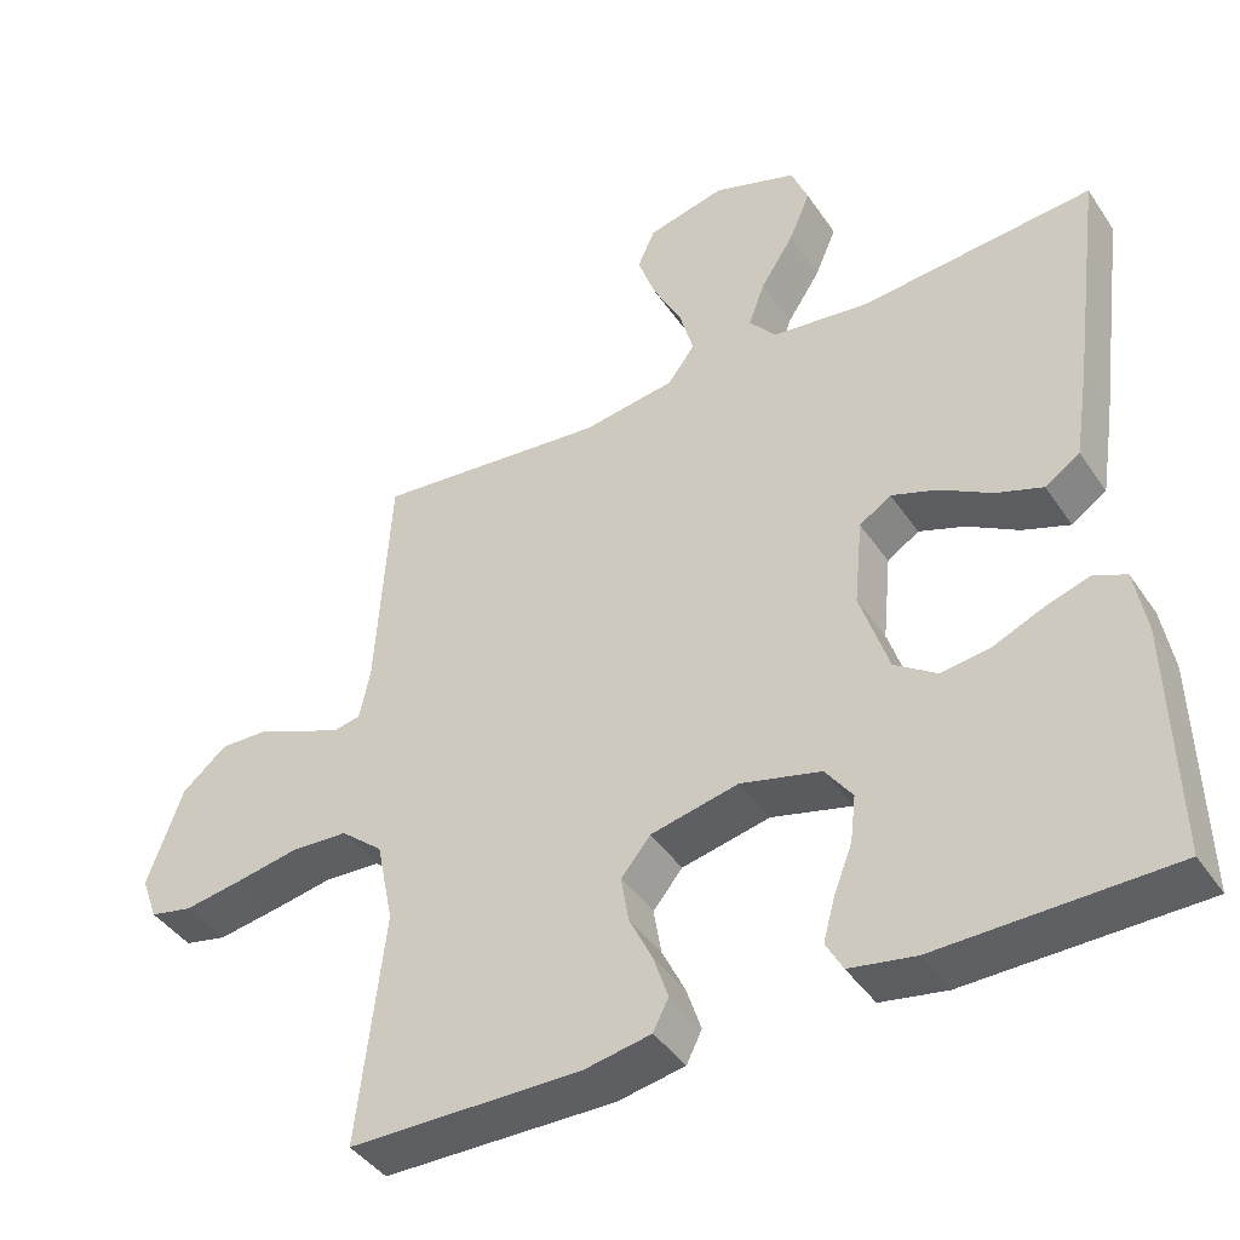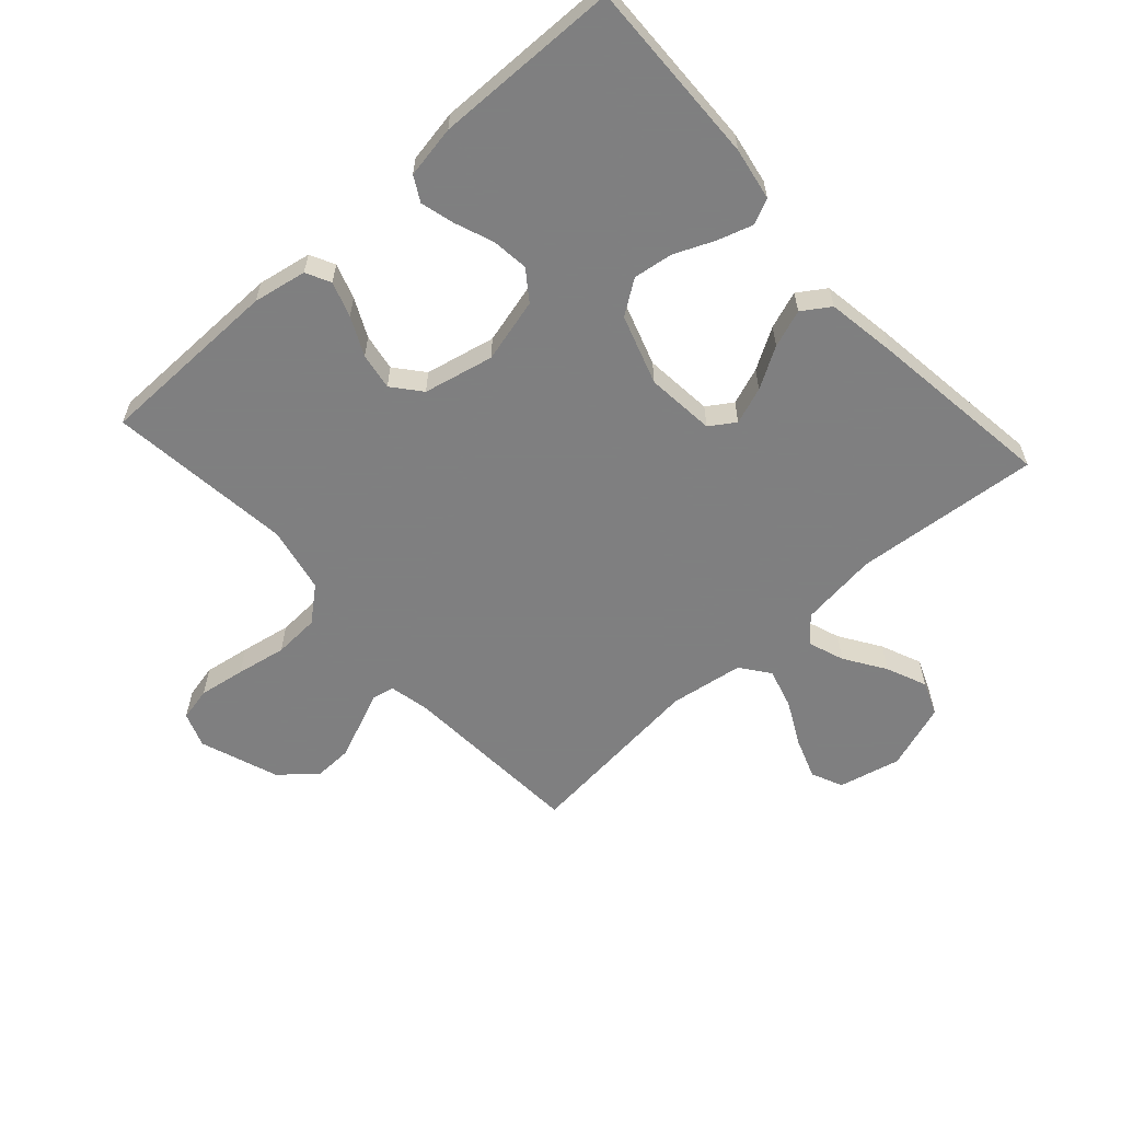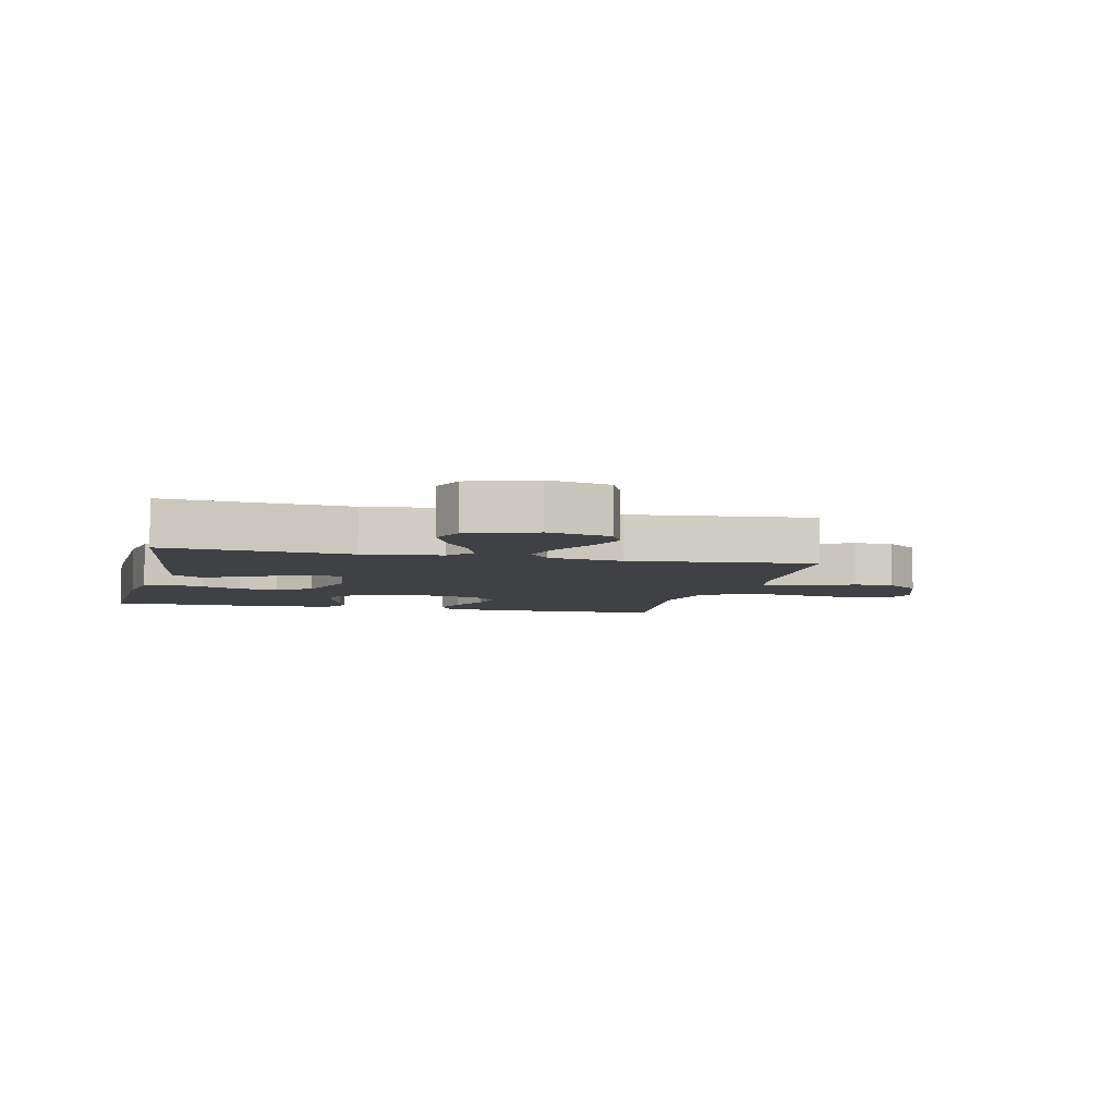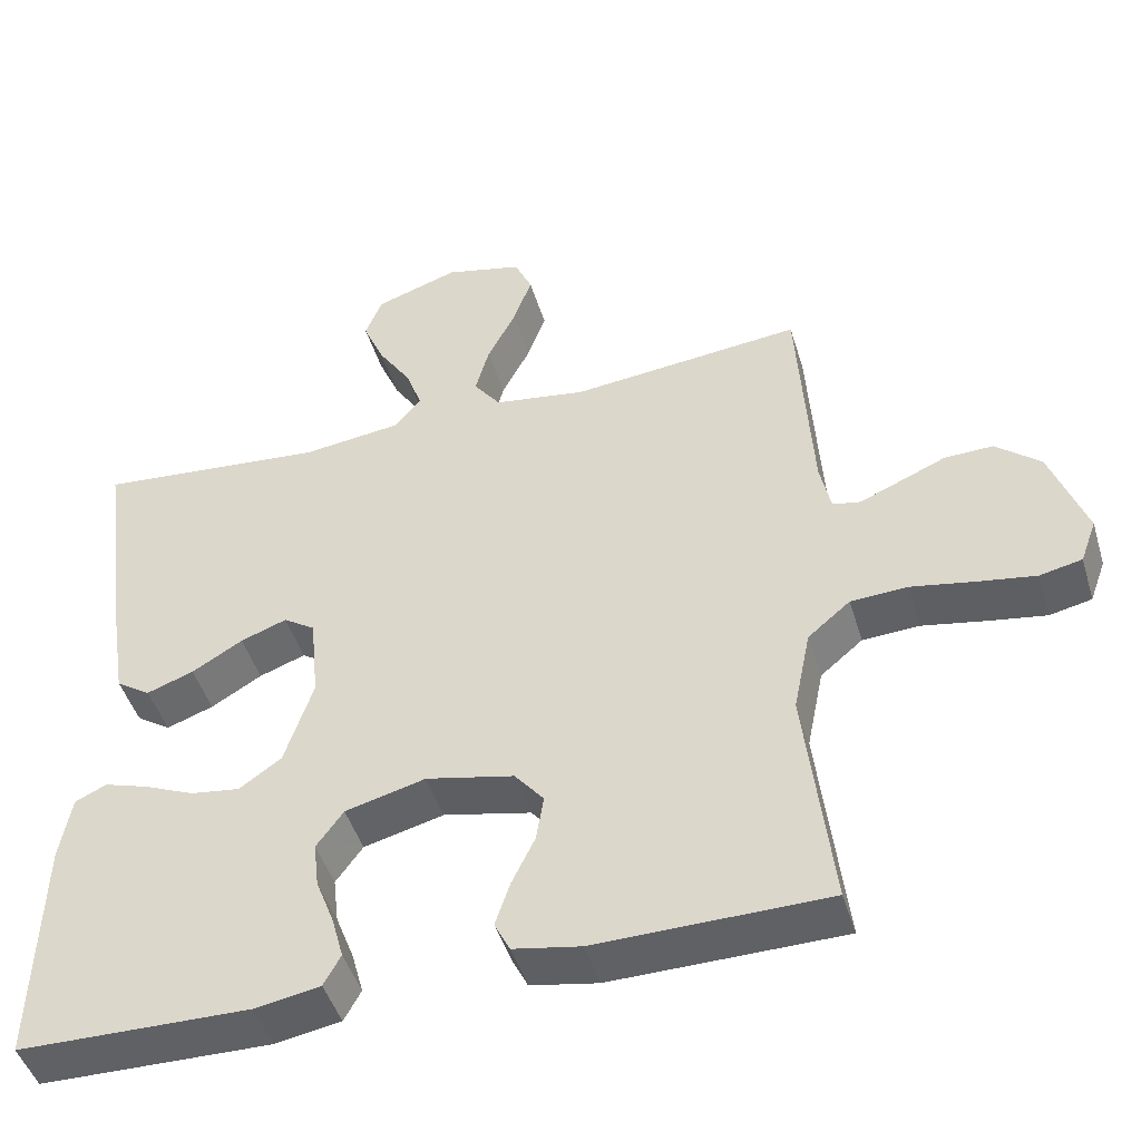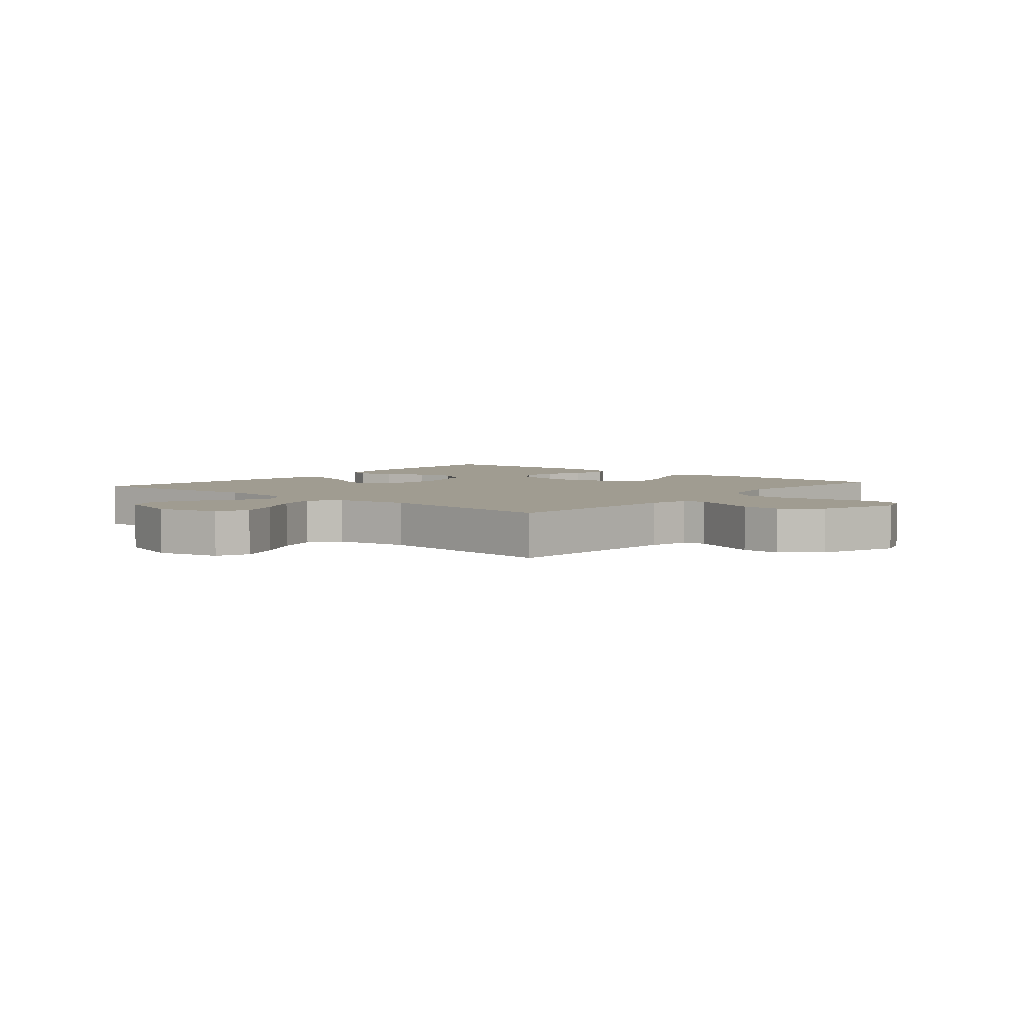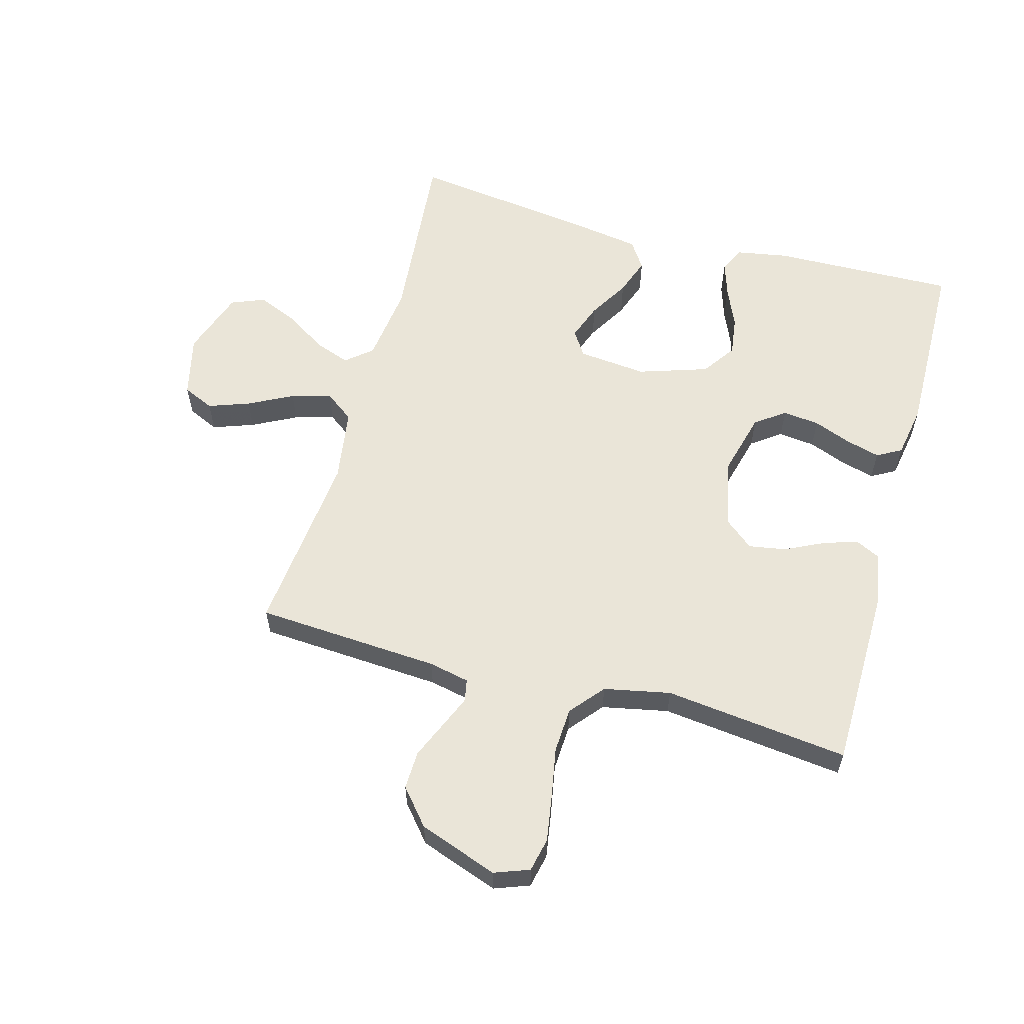
<metadata>
{"format":"obj","ext":"obj","renderer":"f3d","projection":"perspective","resolution":1024,"background":"white","views":[{"elev":-42.2,"azim":-148.7,"up":"+Z"},{"elev":-59.9,"azim":-138.0,"up":"+Y"},{"elev":-5.8,"azim":-13.3,"up":"+Y"},{"elev":-46.3,"azim":16.6,"up":"+Z"},{"elev":4.4,"azim":40.0,"up":"+Y"},{"elev":58.9,"azim":105.4,"up":"+Y"}]}
</metadata>
<code>
v -0.5 0.07 0.5
v -0.2 0.07 0.473
v -0.073 0.07 0.489
v -0.038 0.07 0.531
v -0.059 0.07 0.589
v -0.102 0.07 0.655
v -0.13 0.07 0.721
v -0.108 0.07 0.776
v 0 0.07 0.813
v 0.101 0.07 0.789
v 0.124 0.07 0.738
v 0.1 0.07 0.671
v 0.063 0.07 0.599
v 0.045 0.07 0.534
v 0.08 0.07 0.487
v 0.2 0.07 0.469
v 0.5 0.07 0.5
v 0.519 0.07 0.2
v 0.533 0.07 0.134
v 0.569 0.07 0.127
v 0.621 0.07 0.149
v 0.682 0.07 0.175
v 0.745 0.07 0.177
v 0.803 0.07 0.128
v 0.849 0.07 0
v 0.828 0.07 -0.057
v 0.773 0.07 -0.069
v 0.698 0.07 -0.057
v 0.616 0.07 -0.042
v 0.542 0.07 -0.046
v 0.487 0.07 -0.092
v 0.465 0.07 -0.2
v 0.5 0.07 -0.5
v 0.2 0.07 -0.504
v 0.113 0.07 -0.488
v 0.093 0.07 -0.448
v 0.112 0.07 -0.391
v 0.142 0.07 -0.329
v 0.152 0.07 -0.269
v 0.114 0.07 -0.223
v 0 0.07 -0.198
v -0.104 0.07 -0.225
v -0.139 0.07 -0.273
v -0.132 0.07 -0.333
v -0.108 0.07 -0.395
v -0.093 0.07 -0.45
v -0.115 0.07 -0.49
v -0.2 0.07 -0.505
v -0.5 0.07 -0.5
v -0.492 0.07 -0.2
v -0.477 0.07 -0.115
v -0.436 0.07 -0.096
v -0.379 0.07 -0.114
v -0.314 0.07 -0.142
v -0.25 0.07 -0.151
v -0.195 0.07 -0.113
v -0.158 0.07 0
v -0.169 0.07 0.112
v -0.21 0.07 0.139
v -0.27 0.07 0.117
v -0.336 0.07 0.078
v -0.397 0.07 0.056
v -0.442 0.07 0.086
v -0.46 0.07 0.2
v -0.5 0 0.5
v -0.2 0 0.473
v -0.073 0 0.489
v -0.038 0 0.531
v -0.059 0 0.589
v -0.102 0 0.655
v -0.13 0 0.721
v -0.108 0 0.776
v 0 0 0.813
v 0.101 0 0.789
v 0.124 0 0.738
v 0.1 0 0.671
v 0.063 0 0.599
v 0.045 0 0.534
v 0.08 0 0.487
v 0.2 0 0.469
v 0.5 0 0.5
v 0.519 0 0.2
v 0.533 0 0.134
v 0.569 0 0.127
v 0.621 0 0.149
v 0.682 0 0.175
v 0.745 0 0.177
v 0.803 0 0.128
v 0.849 0 0
v 0.828 0 -0.057
v 0.773 0 -0.069
v 0.698 0 -0.057
v 0.616 0 -0.042
v 0.542 0 -0.046
v 0.487 0 -0.092
v 0.465 0 -0.2
v 0.5 0 -0.5
v 0.2 0 -0.504
v 0.113 0 -0.488
v 0.093 0 -0.448
v 0.112 0 -0.391
v 0.142 0 -0.329
v 0.152 0 -0.269
v 0.114 0 -0.223
v 0 0 -0.198
v -0.104 0 -0.225
v -0.139 0 -0.273
v -0.132 0 -0.333
v -0.108 0 -0.395
v -0.093 0 -0.45
v -0.115 0 -0.49
v -0.2 0 -0.505
v -0.5 0 -0.5
v -0.492 0 -0.2
v -0.477 0 -0.115
v -0.436 0 -0.096
v -0.379 0 -0.114
v -0.314 0 -0.142
v -0.25 0 -0.151
v -0.195 0 -0.113
v -0.158 0 0
v -0.169 0 0.112
v -0.21 0 0.139
v -0.27 0 0.117
v -0.336 0 0.078
v -0.397 0 0.056
v -0.442 0 0.086
v -0.46 0 0.2
f 63 64 1 2
f 60 61 62 63
f 59 60 63 2
f 58 59 2 3
f 57 58 3 4
f 51 52 53 54
f 49 50 51 54
f 49 54 55
f 48 49 55 56
f 44 45 46 47
f 43 44 47 48
f 35 36 37 38
f 33 34 35 38
f 32 33 38 39
f 31 32 39 40
f 26 27 28 29
f 24 25 26 29
f 24 29 30
f 21 22 23 24
f 20 21 24 30
f 19 20 30 31
f 16 17 18
f 15 16 18 19
f 10 11 12 13
f 10 13 14
f 9 10 14
f 8 9 14
f 5 6 7 8
f 4 5 8 14
f 57 4 14 15
f 43 48 56 57
f 42 43 57 15
f 19 31 40 41
f 15 19 41 42
f 66 65 128 127
f 127 126 125 124
f 66 127 124 123
f 67 66 123 122
f 68 67 122 121
f 118 117 116 115
f 118 115 114 113
f 119 118 113
f 120 119 113 112
f 111 110 109 108
f 112 111 108 107
f 102 101 100 99
f 102 99 98 97
f 103 102 97 96
f 104 103 96 95
f 93 92 91 90
f 93 90 89 88
f 94 93 88
f 88 87 86 85
f 94 88 85 84
f 95 94 84 83
f 82 81 80
f 83 82 80 79
f 77 76 75 74
f 78 77 74
f 78 74 73
f 78 73 72
f 72 71 70 69
f 78 72 69 68
f 79 78 68 121
f 121 120 112 107
f 79 121 107 106
f 105 104 95 83
f 106 105 83 79
f 1 65 66 2
f 2 66 67 3
f 3 67 68 4
f 4 68 69 5
f 5 69 70 6
f 6 70 71 7
f 7 71 72 8
f 8 72 73 9
f 9 73 74 10
f 10 74 75 11
f 11 75 76 12
f 12 76 77 13
f 13 77 78 14
f 14 78 79 15
f 15 79 80 16
f 16 80 81 17
f 17 81 82 18
f 18 82 83 19
f 19 83 84 20
f 20 84 85 21
f 21 85 86 22
f 22 86 87 23
f 23 87 88 24
f 24 88 89 25
f 25 89 90 26
f 26 90 91 27
f 27 91 92 28
f 28 92 93 29
f 29 93 94 30
f 30 94 95 31
f 31 95 96 32
f 32 96 97 33
f 33 97 98 34
f 34 98 99 35
f 35 99 100 36
f 36 100 101 37
f 37 101 102 38
f 38 102 103 39
f 39 103 104 40
f 40 104 105 41
f 41 105 106 42
f 42 106 107 43
f 43 107 108 44
f 44 108 109 45
f 45 109 110 46
f 46 110 111 47
f 47 111 112 48
f 48 112 113 49
f 49 113 114 50
f 50 114 115 51
f 51 115 116 52
f 52 116 117 53
f 53 117 118 54
f 54 118 119 55
f 55 119 120 56
f 56 120 121 57
f 57 121 122 58
f 58 122 123 59
f 59 123 124 60
f 60 124 125 61
f 61 125 126 62
f 62 126 127 63
f 63 127 128 64
f 64 128 65 1

</code>
